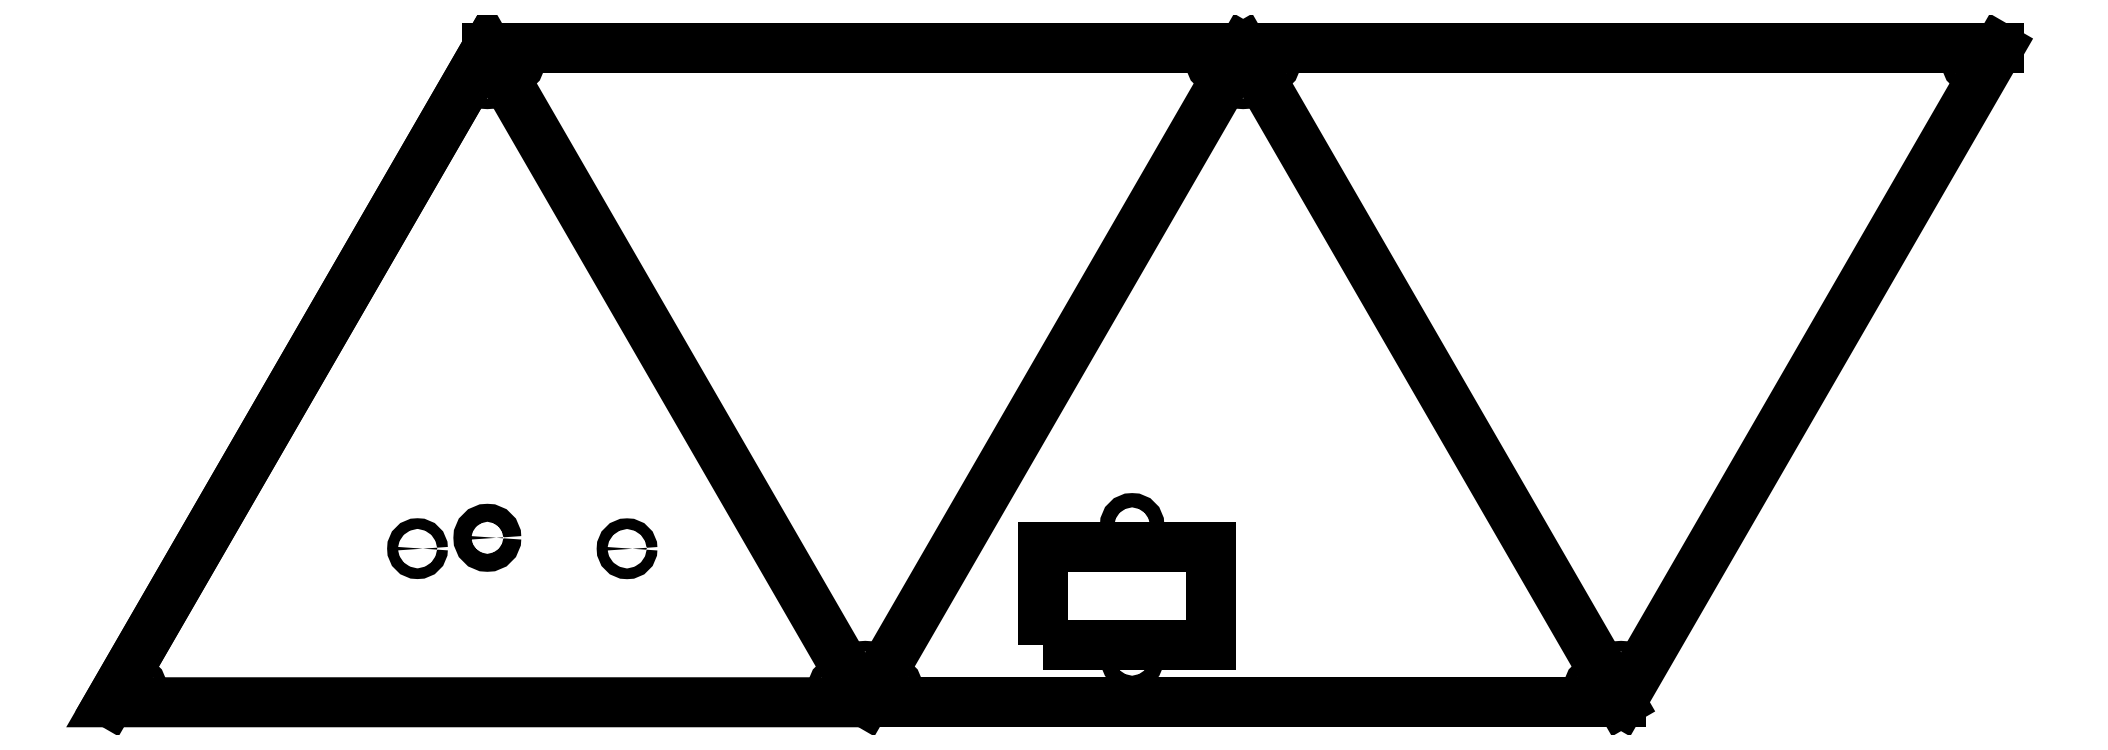
<metadata>
{"format":"dxf","ext":"dxf","renderer":"ezdxf+matplotlib","layout":"modelspace","background":"white","min_lineweight":24,"dpi":150}
</metadata>
<code>
0
SECTION
2
ENTITIES
0
LWPOLYLINE
8
0
90
3
70
1
43
0
10
105.5
20
-60.91
10
2.665e-14
20
121.8
10
-105.5
20
-60.91
0
CIRCLE
8
0
10
-98.01
20
-56.58
30
0
40
1.5
210
0
220
0
230
1
0
CIRCLE
8
0
10
1.776e-14
20
113.2
30
0
40
1.5
210
0
220
0
230
1
0
LINE
8
0
10
-105.5
20
-60.91
30
0
11
0
21
121.8
31
0
0
CIRCLE
8
0
10
98.01
20
-56.58
30
0
40
1.5
210
0
220
0
230
1
0
CIRCLE
8
0
10
203.5
20
117.5
30
0
40
1.5
210
0
220
0
230
1
0
LINE
8
0
10
-1.776e-14
20
121.8
30
0
11
211
21
121.8
31
0
0
CIRCLE
8
0
10
7.494
20
117.5
30
0
40
1.5
210
0
220
0
230
1
0
LINE
8
0
10
211
20
121.8
30
0
11
-5.329e-14
21
121.8
31
0
0
LINE
8
0
10
211
20
121.8
30
0
11
105.5
21
-60.91
31
0
0
CIRCLE
8
0
10
105.5
20
-52.26
30
0
40
1.5
210
0
220
0
230
1
0
LINE
8
0
10
105.5
20
-60.91
30
0
11
316.5
21
-60.91
31
0
0
LINE
8
0
10
316.5
20
-60.91
30
0
11
211
21
121.8
31
0
0
CIRCLE
8
0
10
113
20
-56.58
30
0
40
1.5
210
0
220
0
230
1
0
CIRCLE
8
0
10
309
20
-56.58
30
0
40
1.5
210
0
220
0
230
1
0
CIRCLE
8
0
10
211
20
113.2
30
0
40
1.5
210
0
220
0
230
1
0
LINE
8
0
10
422
20
121.8
30
0
11
316.5
21
-60.91
31
0
0
CIRCLE
8
0
10
316.5
20
-52.26
30
0
40
1.5
210
0
220
0
230
1
0
LINE
8
0
10
211
20
121.8
30
0
11
422
21
121.8
31
0
0
CIRCLE
8
0
10
414.5
20
117.5
30
0
40
1.5
210
0
220
0
230
1
0
CIRCLE
8
0
10
218.5
20
117.5
30
0
40
1.5
210
0
220
0
230
1
0
CIRCLE
8
0
10
39
20
-18.05
30
0
40
1.5
210
0
220
0
230
1
0
CIRCLE
8
0
10
-19.5
20
-18.02
30
0
40
1.5
210
0
220
0
230
1
0
CIRCLE
8
0
10
0
20
-15
30
0
40
2.5
210
0
220
0
230
1
0
LWPOLYLINE
8
0
90
4
70
1
43
0
10
155
20
-45
10
202
20
-45
10
202
20
-17.5
10
155
20
-17.5
0
LINE
8
0
10
202
20
-17.5
30
0
11
180
21
-17.5
31
0
0
CIRCLE
8
0
10
180
20
-11.5
30
0
40
2
210
0
220
0
230
1
0
CIRCLE
8
0
10
180
20
-48.5
30
0
40
2
210
0
220
0
230
1
0
ENDSEC
0
EOF

</code>
